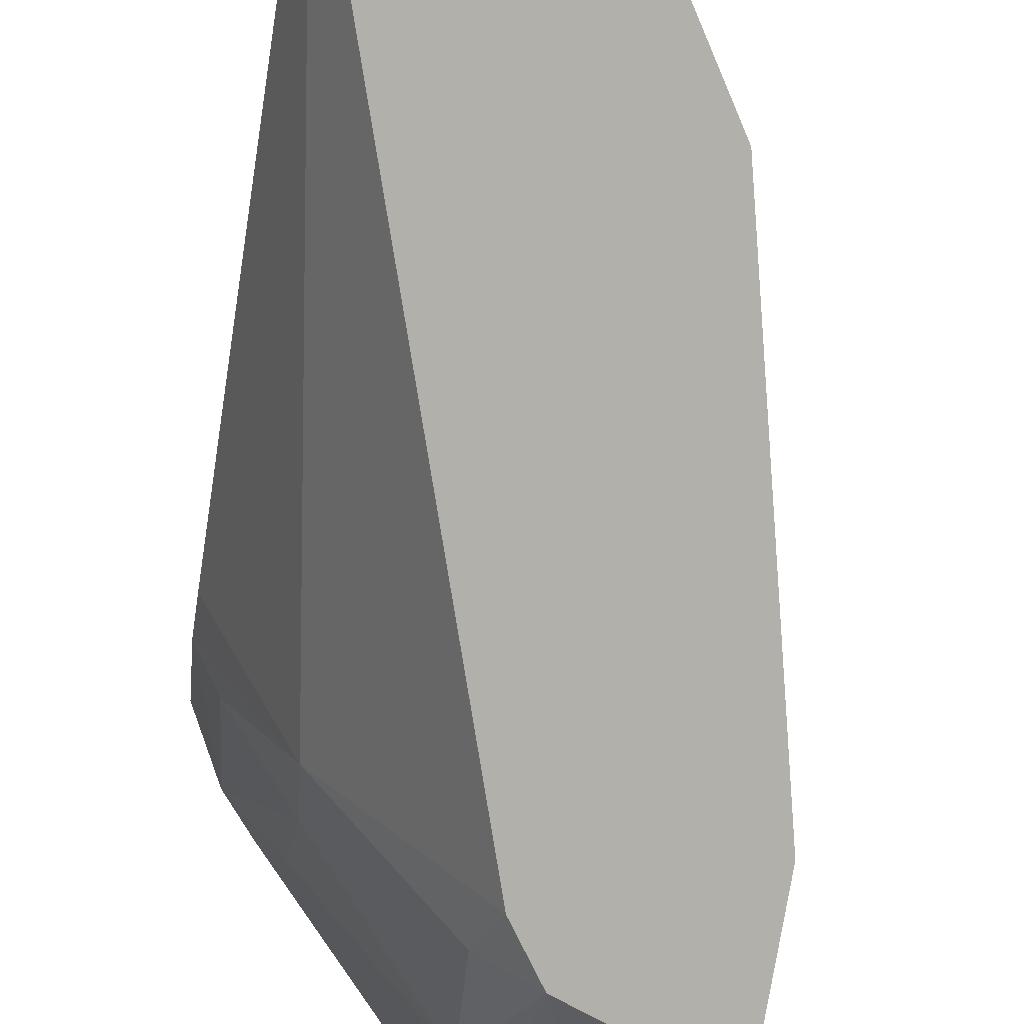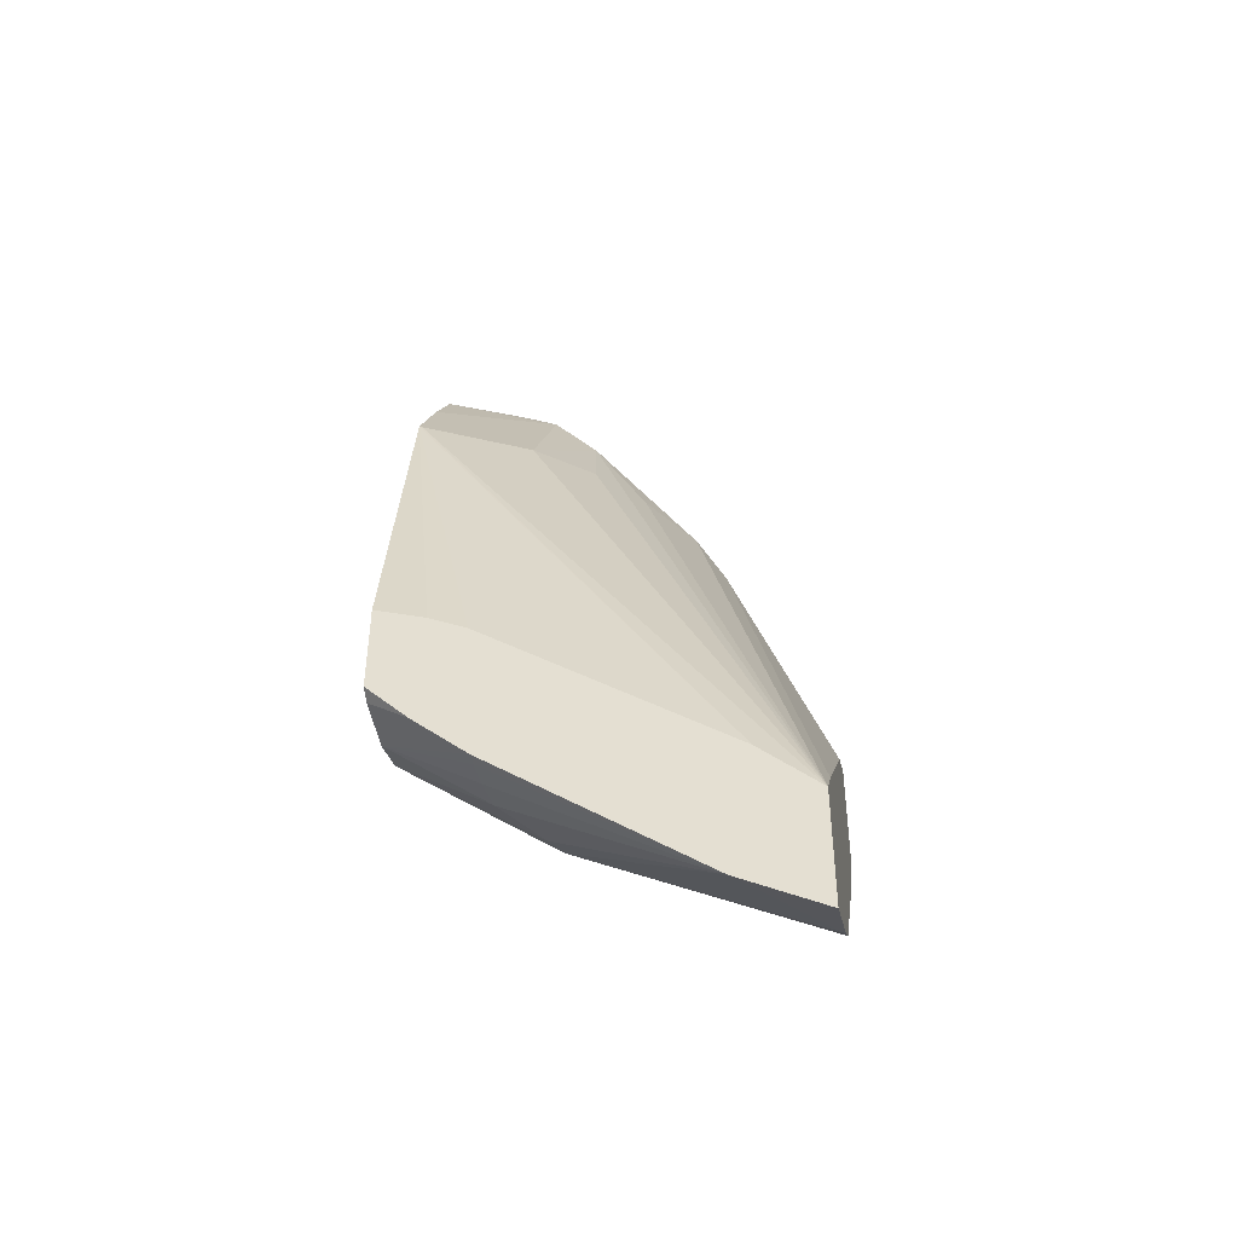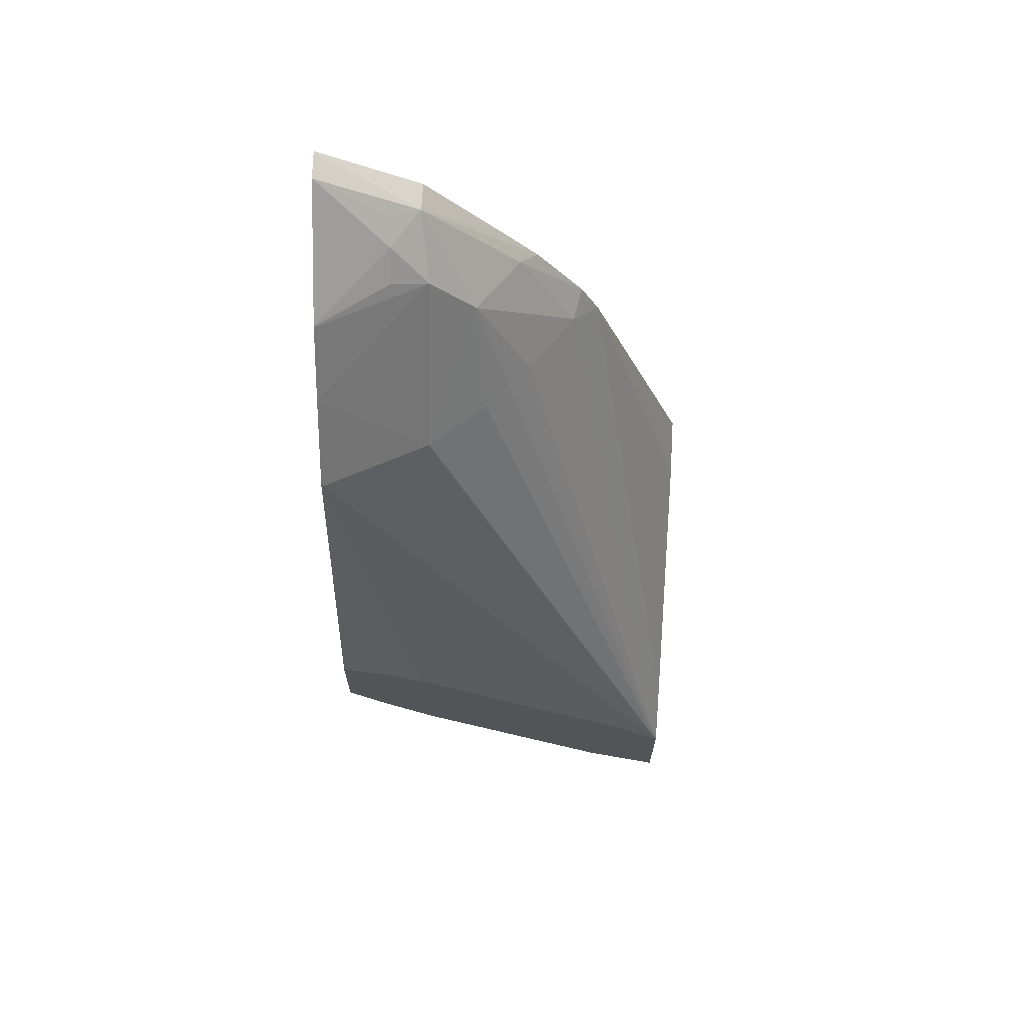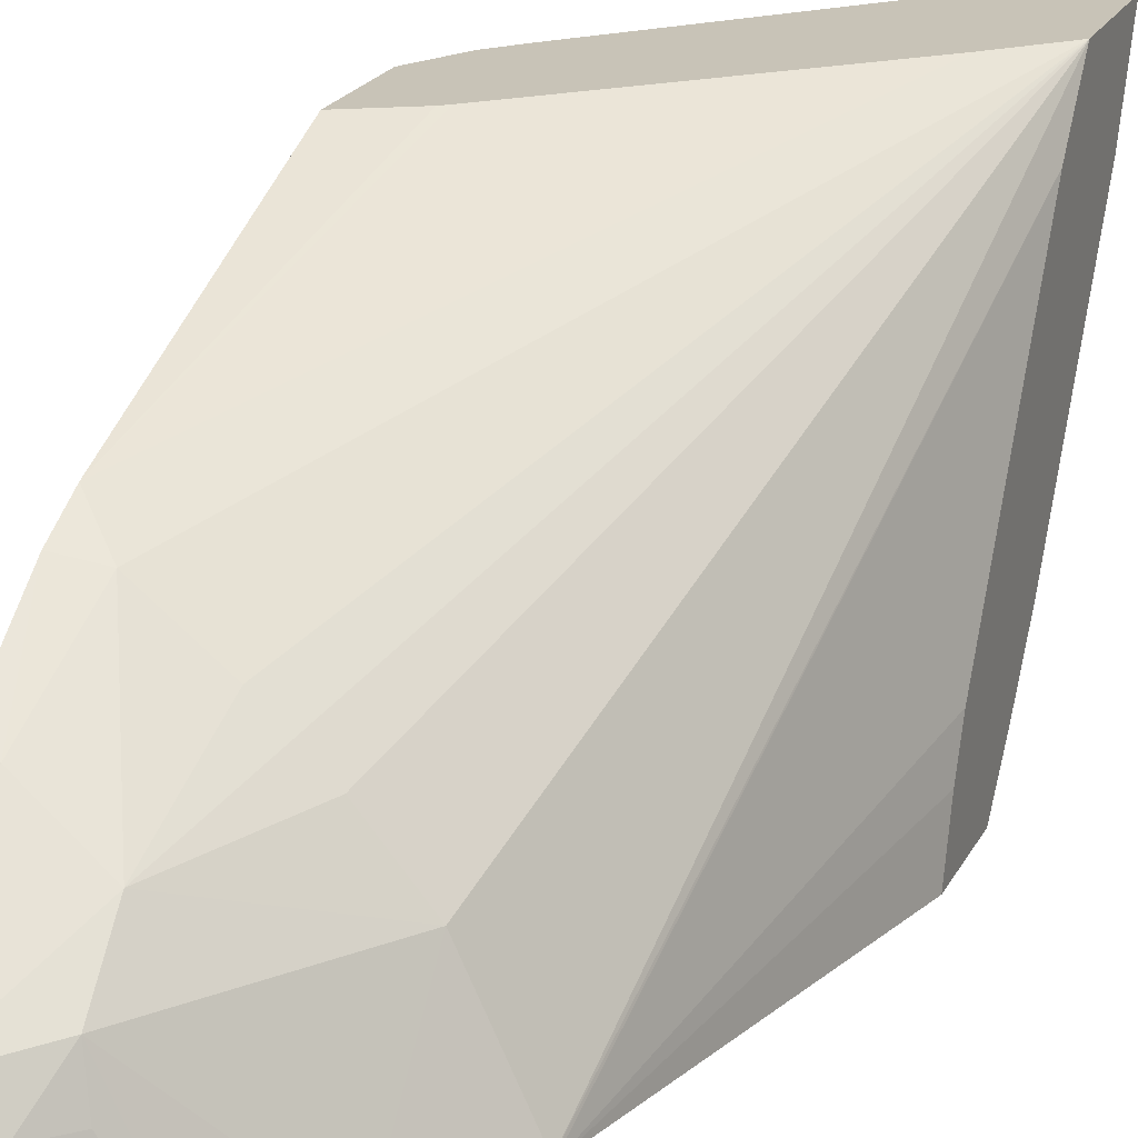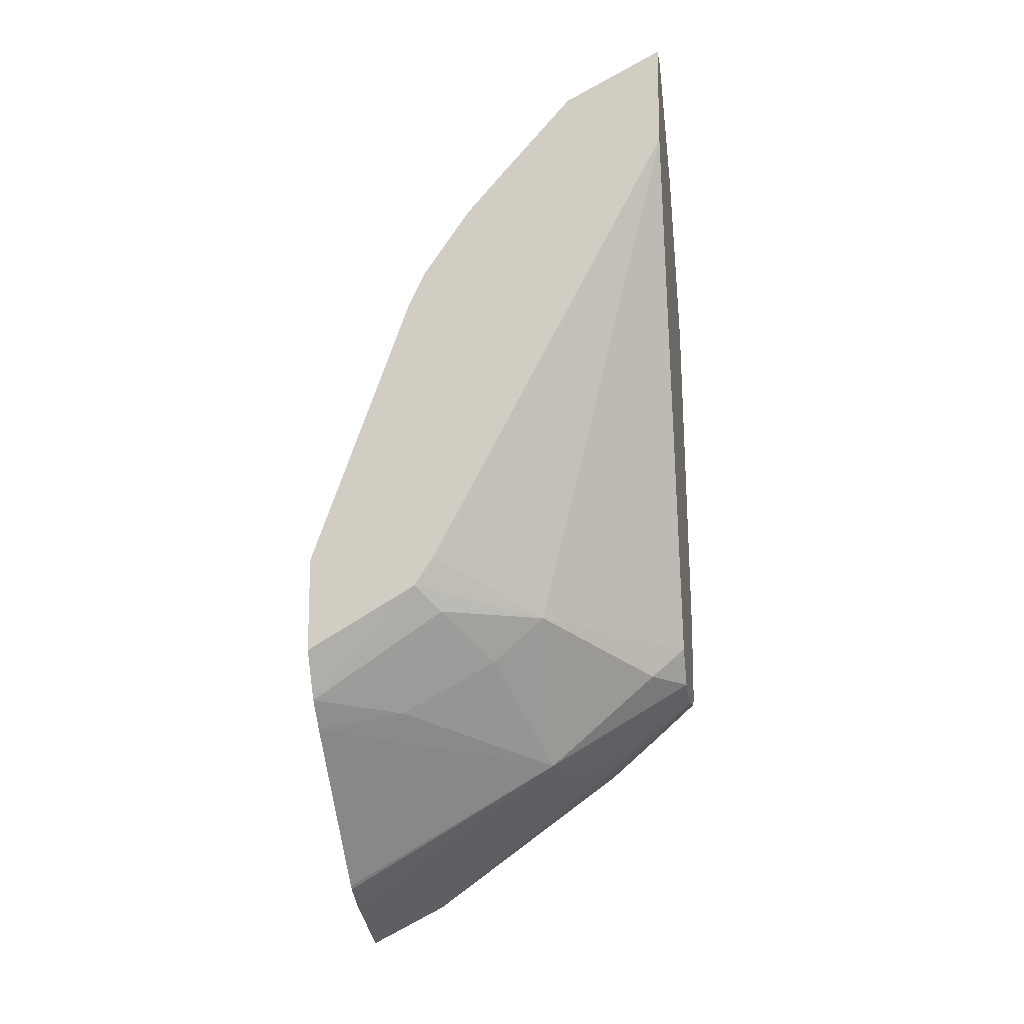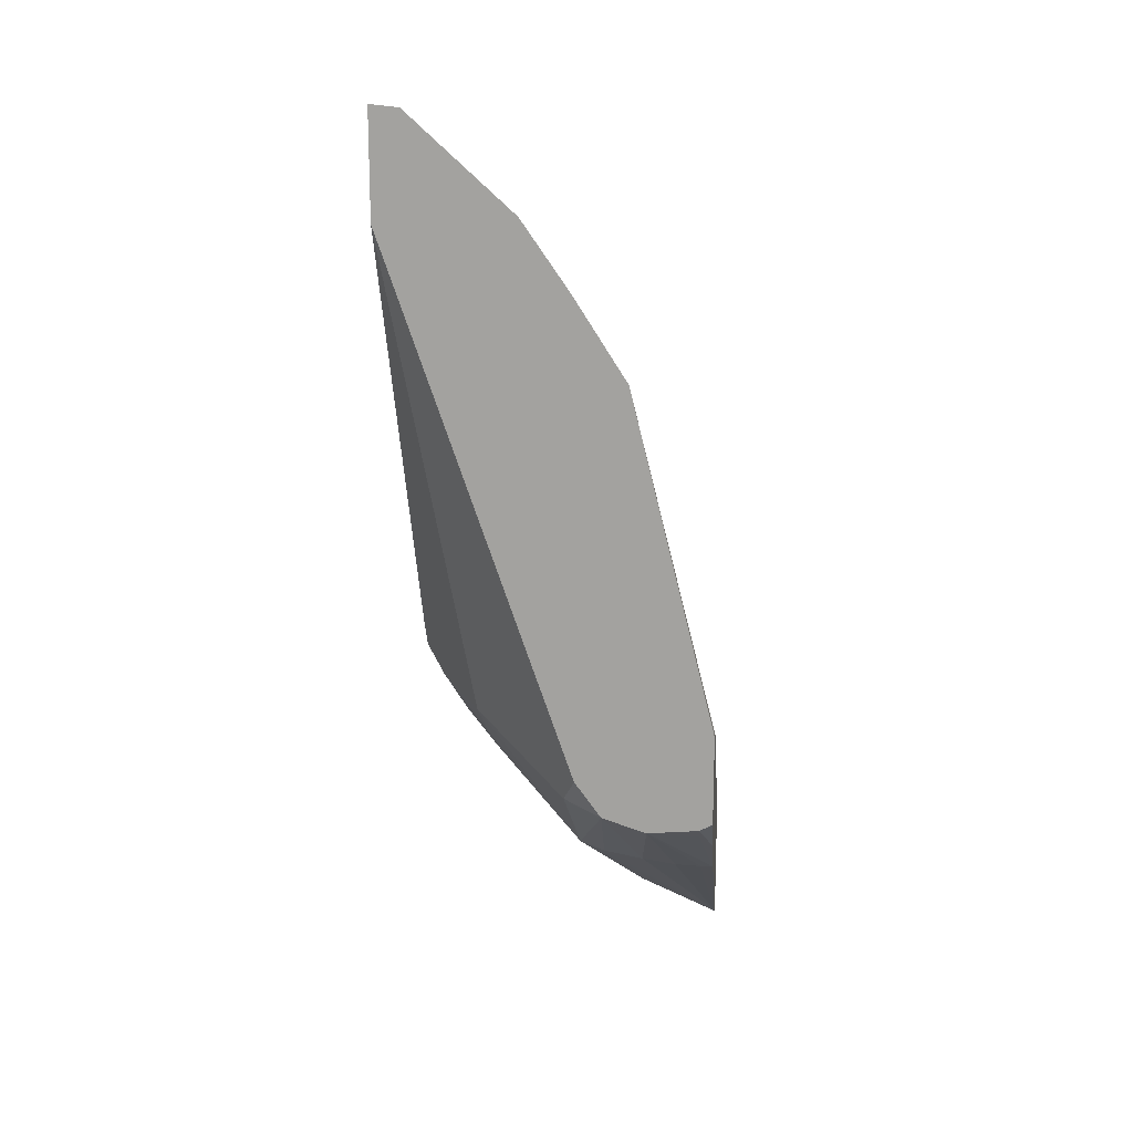
<metadata>
{"format":"obj","ext":"obj","renderer":"f3d","projection":"perspective","resolution":1024,"background":"white","views":[{"elev":-78.5,"azim":170.2,"up":"+Z"},{"elev":-44.0,"azim":-80.2,"up":"+Y"},{"elev":67.0,"azim":-88.2,"up":"+Y"},{"elev":19.8,"azim":-160.3,"up":"+Z"},{"elev":-14.0,"azim":99.8,"up":"+Y"},{"elev":16.5,"azim":-174.8,"up":"+Y"}]}
</metadata>
<code>
o convex_44
v 0.1502 -0.4593 -0.01217
v 0.1502 -0.4556 -0.01934
v 0.1579 -0.4558 -0.01217
v 0.1502 -0.449 -0.01217
v 0.1502 -0.4423 -0.03773
v 0.1513 -0.4423 -0.03772
v 0.1537 -0.4422 -0.03763
v 0.1567 -0.4419 -0.03733
v 0.1604 -0.4428 -0.03404
v 0.1627 -0.4423 -0.03314
v 0.1606 -0.4541 -0.01217
v 0.1502 -0.4444 -0.0172
v 0.1546 -0.4445 -0.01217
v 0.1758 -0.3964 -0.02374
v 0.1704 -0.396 -0.02774
v 0.1714 -0.3868 -0.03262
v 0.1662 -0.396 -0.03169
v 0.1622 -0.3962 -0.03674
v 0.1578 -0.3961 -0.04604
v 0.1502 -0.4381 -0.04258
v 0.1513 -0.435 -0.04629
v 0.1513 -0.4362 -0.04497
v 0.1513 -0.4381 -0.0427
v 0.1559 -0.4354 -0.04629
v 0.1598 -0.4341 -0.04629
v 0.1723 -0.4381 -0.01994
v 0.1742 -0.4397 -0.01217
v 0.1609 -0.4538 -0.01217
v 0.1634 -0.4338 -0.04324
v 0.1723 -0.4292 -0.03364
v 0.1719 -0.4333 -0.02877
v 0.1502 -0.441 -0.02207
v 0.1578 -0.3961 -0.04629
v 0.1736 -0.427 -0.01217
v 0.1786 -0.3991 -0.02137
v 0.1786 -0.3956 -0.02306
v 0.1769 -0.3881 -0.02886
v 0.176 -0.3784 -0.03737
v 0.1712 -0.3824 -0.0366
v 0.1626 -0.3885 -0.04629
v 0.1579 -0.3959 -0.04629
v 0.1502 -0.4344 -0.04629
v 0.1621 -0.431 -0.04629
v 0.1763 -0.4372 -0.01217
v 0.1622 -0.4309 -0.04629
v 0.1786 -0.4241 -0.02419
v 0.1786 -0.4269 -0.02236
v 0.1767 -0.4291 -0.02457
v 0.1786 -0.3833 -0.04629
v 0.1502 -0.4295 -0.03849
v 0.1502 -0.4263 -0.04629
v 0.1502 -0.4279 -0.04179
v 0.1742 -0.4265 -0.01217
v 0.1786 -0.4241 -0.01217
v 0.1786 -0.3895 -0.02732
v 0.1786 -0.3784 -0.03732
v 0.1786 -0.3739 -0.04627
v 0.1782 -0.3739 -0.04629
v 0.1761 -0.3741 -0.04629
v 0.175 -0.3778 -0.03989
v 0.1727 -0.3792 -0.03989
v 0.1786 -0.3857 -0.03071
v 0.1704 -0.3815 -0.03989
v 0.1668 -0.3827 -0.04587
v 0.1667 -0.3826 -0.04629
v 0.1786 -0.4328 -0.01217
v 0.1786 -0.3739 -0.04629
v 0.1786 -0.3784 -0.03732
v 0.1786 -0.3739 -0.04628
v 0.1786 -0.3739 -0.04629
f 1 2 3
f 1 3 11
f 1 11 28
f 1 28 27
f 1 27 44
f 1 44 66
f 1 66 54
f 1 54 53
f 1 53 34
f 1 34 13
f 1 13 4
f 1 4 12
f 1 12 32
f 1 32 50
f 1 50 52
f 1 52 51
f 1 51 42
f 1 42 20
f 1 20 5
f 1 5 2
f 2 5 6
f 2 6 7
f 2 7 8
f 2 8 9
f 2 9 10
f 2 10 3
f 3 10 11
f 4 13 14
f 4 14 15
f 4 15 16
f 4 16 17
f 4 17 18
f 4 18 19
f 4 19 12
f 5 20 21
f 5 21 22
f 5 22 23
f 5 23 24
f 5 24 6
f 6 24 7
f 7 24 8
f 8 24 25
f 8 25 9
f 9 25 10
f 10 26 27
f 10 27 28
f 10 28 11
f 10 25 29
f 10 29 30
f 10 30 31
f 10 31 26
f 12 19 33
f 12 33 32
f 13 34 35
f 13 35 14
f 14 35 36
f 14 36 37
f 14 37 16
f 14 16 15
f 16 37 38
f 16 38 39
f 16 39 18
f 16 18 17
f 18 39 40
f 18 40 19
f 19 40 41
f 19 41 33
f 20 42 21
f 21 42 51
f 21 51 33
f 21 33 41
f 21 41 40
f 21 40 65
f 21 65 59
f 21 59 58
f 21 58 70
f 21 70 67
f 21 67 49
f 21 49 45
f 21 45 43
f 21 43 25
f 21 25 24
f 21 24 22
f 22 24 23
f 25 43 29
f 26 44 27
f 26 31 44
f 29 43 45
f 29 45 30
f 30 46 47
f 30 47 48
f 30 48 31
f 30 45 49
f 30 49 46
f 31 48 44
f 32 33 50
f 33 51 52
f 33 52 50
f 34 53 35
f 35 53 54
f 35 54 66
f 35 66 47
f 35 47 46
f 35 46 49
f 35 49 67
f 35 67 69
f 35 69 68
f 35 68 62
f 35 62 55
f 35 55 36
f 36 55 37
f 37 55 38
f 38 56 57
f 38 57 58
f 38 58 59
f 38 59 60
f 38 60 61
f 38 61 39
f 38 55 62
f 38 62 56
f 39 61 63
f 39 63 64
f 39 64 40
f 40 64 65
f 44 48 47
f 44 47 66
f 56 68 69
f 56 69 57
f 56 62 68
f 57 69 70
f 57 70 58
f 59 65 61
f 59 61 60
f 61 65 63
f 63 65 64
f 67 70 69

</code>
